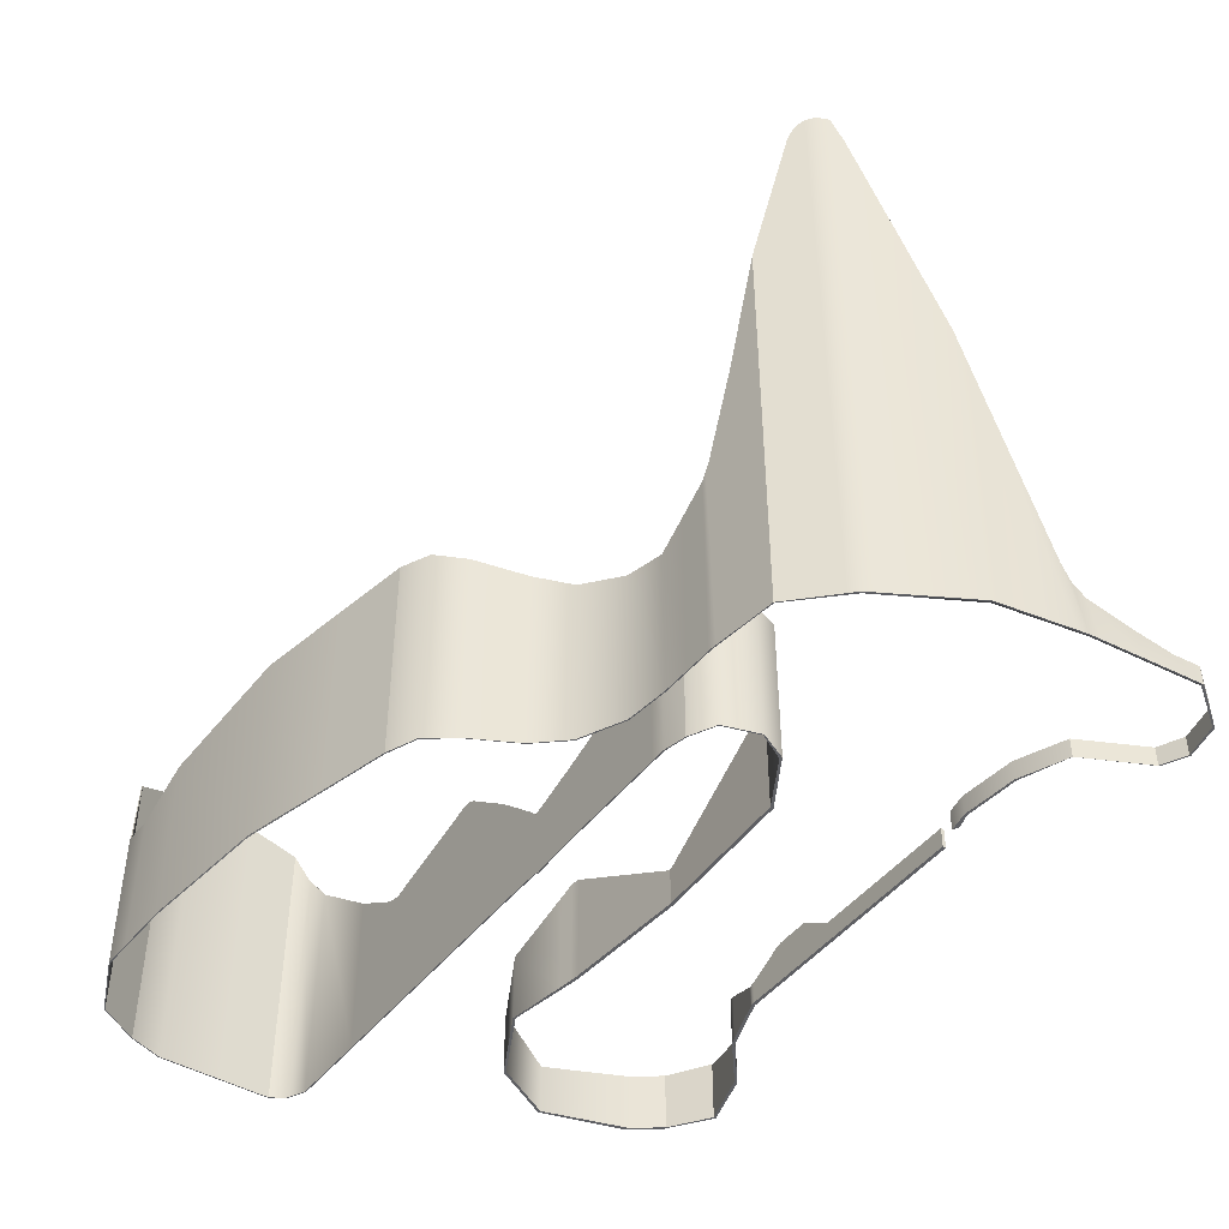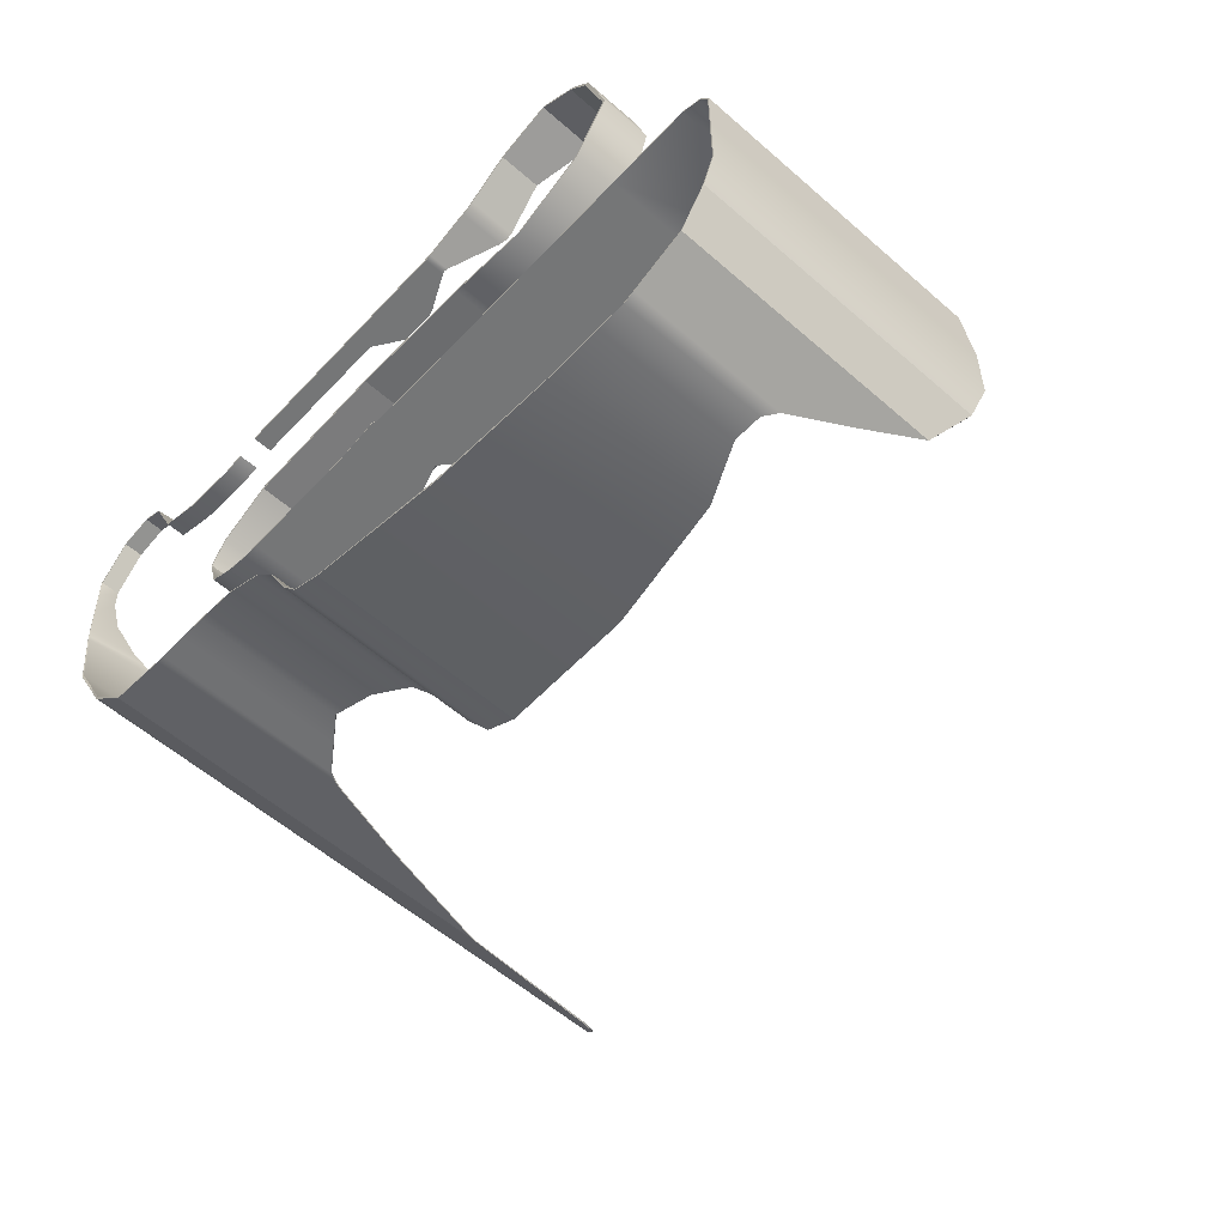
<metadata>
{"format":"obj","ext":"obj","renderer":"f3d","projection":"perspective","resolution":1024,"background":"white","views":[{"elev":-45.0,"azim":-124.6,"up":"+Y"},{"elev":-56.7,"azim":47.6,"up":"+Z"}]}
</metadata>
<code>
g default
v -49.62 1.719 0.5
v 49.26 1.719 6.632
v -49.62 7.765 0.5
v 49.26 16.45 6.632
v -49.62 7.765 -0.5
v 49.26 16.45 5.632
v -49.62 1.719 -0.5
v 49.26 1.719 5.632
v 63.86 1.719 17.24
v 63.86 1.719 18.24
v 63.86 14.91 17.24
v 63.86 14.91 18.24
v 81.5 1.719 22.89
v 81.54 1.719 23.69
v 81.5 20.12 22.89
v 81.54 20.12 23.69
v 93.5 1.719 14.51
v 94.49 1.719 14.44
v 93.5 19.64 14.51
v 94.49 19.64 14.44
v 99.9 1.719 5.765
v 101 1.719 5.773
v 99.9 19.64 5.765
v 101 19.64 5.773
v 49.81 1.719 -46.04
v 49.82 1.719 -47.04
v 49.81 35.27 -46.04
v 49.82 35.27 -47.04
v 8.711 1.719 -43.22
v 8.716 1.719 -44.22
v 8.711 13.28 -43.22
v 8.716 13.28 -44.22
v 8.711 1.719 -43.22
v 8.716 1.719 -44.22
v 8.711 13.28 -43.22
v 8.716 13.28 -44.22
v -36.91 1.719 -45.01
v -36.9 1.719 -46.01
v -36.91 37.37 -45.01
v -36.9 37.37 -46.01
v -53.39 1.719 -54.74
v -52.71 1.719 -55.15
v -53.39 47.79 -54.74
v -52.71 47.79 -55.15
v -57.62 1.719 -63.57
v -57.27 1.719 -63.57
v -57.62 45.66 -63.57
v -57.27 45.66 -63.57
v 107.3 1.719 -20.01
v 107.3 17.08 -20.01
v 108.2 17.08 -20.2
v 108.2 1.719 -20.2
v 96.49 1.719 -38.73
v 97.19 1.719 -39.12
v 97.19 20.29 -39.12
v 96.49 20.29 -38.73
v 73.79 1.719 -50.22
v 74.29 1.719 -50.79
v 74.29 22.93 -50.79
v 73.79 22.93 -50.22
v 31.83 1.719 0.5
v 31.83 1.719 -0.5
v 31.83 8.035 -0.5
v 31.83 8.035 0.5
v -54.19 1.719 -74.64
v -53.86 1.719 -74.51
v -54.19 40.41 -74.64
v -53.86 40.41 -74.51
v -46.1 1.719 -78.79
v -46.09 1.719 -78.44
v -46.1 35.9 -78.79
v -46.09 35.9 -78.44
v -39 1.719 -80.4
v -39 1.719 -80.04
v -39 33.26 -80.4
v -39 33.26 -80.04
v 137.2 1.719 -80.5
v 137.2 1.719 -80.15
v 137.2 73.28 -80.5
v 137.2 73.28 -80.15
v 143.2 1.719 -83.49
v 143.4 1.719 -83.22
v 143.2 81.83 -83.49
v 143.4 81.83 -83.22
v 145.6 1.719 -87.66
v 145.9 1.719 -87.51
v 145.6 90.39 -87.66
v 145.9 90.39 -87.51
v 145.7 1.719 -122.5
v 146 1.719 -122.5
v 145.7 93.92 -122.5
v 146 93.92 -122.5
v 141.9 1.719 -132.9
v 142.3 1.719 -132.9
v 141.9 91.44 -132.9
v 142.3 91.44 -132.9
v 134.4 1.719 -145.1
v 134.4 1.719 -145.4
v 134.4 82.75 -145.1
v 134.4 82.75 -145.4
v 115 1.719 -153.3
v 115 1.719 -153.7
v 115 45.08 -153.3
v 115 45.08 -153.7
v 89.19 1.969 -152.6
v 89.18 2.031 -152.9
v 89.19 53.53 -152.6
v 89.18 53.53 -152.9
v 1.186 2 -135.8
v 0.9259 2 -136.1
v 1.186 67.69 -135.8
v 0.9259 67.69 -136.1
v -8.252 1.719 -132
v -8.439 1.719 -132.3
v -8.252 66.67 -132
v -8.439 66.67 -132.3
v -14.42 1.719 -123.7
v -14.56 1.719 -123.9
v -14.42 64.69 -123.7
v -14.56 64.69 -123.9
v -29.61 1.719 -100.2
v -29.78 1.719 -100.6
v -29.61 55.76 -100.2
v -29.78 55.76 -100.6
v -56.09 1.719 -92.05
v -56.27 1.719 -92.38
v -56.09 49.3 -92.05
v -56.27 49.3 -92.38
v -95.01 1.719 -88.76
v -95.13 1.719 -89.03
v -95.01 133.2 -88.76
v -95.13 133.2 -89.03
v -109.1 1.719 -73.97
v -109.6 1.719 -74.36
v -109.1 192.7 -73.97
v -109.6 192.7 -74.36
v -123.5 1.719 -47.42
v -124.3 1.719 -47.77
v -123.5 101.4 -47.42
v -124.3 101.4 -47.77
v -128.1 1.719 -21.36
v -128.7 1.719 -21.86
v -125.6 21.11 -21.36
v -126.3 21.11 -21.86
v -130.7 1.719 12.15
v -131.4 1.719 12.32
v -130.7 7.765 12.15
v -131.4 7.765 12.32
v -121.6 1.719 24.65
v -121.6 1.719 25.32
v -121.6 7.765 24.65
v -121.6 7.765 25.32
v -111 1.719 27.04
v -111 1.719 27.54
v -111 7.765 27.04
v -111 7.765 27.54
v -103.7 1.719 23.44
v -103.7 1.719 23.78
v -103.7 7.765 23.44
v -103.3 7.765 23.77
v -94.18 1.719 3.869
v -94.18 1.719 3.869
v -94.18 7.765 3.869
v -93.72 7.765 4.27
v -79.73 1.719 -2.383
v -79.56 1.719 -1.725
v -79.73 7.765 -2.383
v -79.56 7.765 -1.725
v -62.59 1.719 -4.074
v -62.6 1.719 -3.293
v -62.59 7.765 -4.074
v -62.6 7.765 -3.293
v -56.02 1.719 -2.795
v -57.73 1.719 -1.807
v -56.02 7.765 -2.795
v -57.73 7.765 -1.807
v -57.73 1.719 -1.807
v -57.73 7.765 -1.807
v -126.2 1.719 18.38
v -126.2 7.765 18.38
v -126.5 7.765 18.8
v -126.5 1.719 18.8
v -130.1 1.719 4.272
v -130.1 7.765 4.272
v -130.8 7.765 4.287
v -130.8 1.719 4.287
v -129.3 1.719 -6.164
v -129.3 10.2 -6.164
v -130 10.2 -6.361
v -130 1.719 -6.361
v -99.39 1.719 14.53
v -99.39 7.765 14.53
v -98.95 7.765 14.89
v -99.39 1.719 14.72
v -74.69 1.719 -91.51
v -74.69 63.84 -91.51
v -74.84 63.84 -91.82
v -74.84 1.719 -91.82
v -21.76 1.719 -109.4
v -21.76 60.33 -109.4
v -21.91 60.33 -109.6
v -21.91 1.719 -109.6
v -43.06 1.719 -93.58
v -43.06 51.8 -93.58
v -43.23 51.8 -93.93
v -43.23 1.719 -93.93
v 48.09 1.908 -148.1
v 47.84 2.092 -148.4
v 48.09 62.17 -148.1
v 47.84 62.17 -148.4
v -84.72 1.719 -90.15
v -84.86 1.719 -90.44
v -84.86 94.62 -90.44
v -84.72 94.62 -90.15
v -65.07 1.719 -91.79
v -65.07 55.65 -91.79
v -65.23 55.65 -92.11
v -65.23 1.719 -92.11
v 22.51 1.958 -141.4
v 22.26 2.042 -141.7
v 22.26 65.18 -141.7
v 22.51 65.18 -141.4
v 106.4 1.802 -153.1
v 106.4 45.1 -153.1
v 106.4 45.1 -153.4
v 106.4 1.823 -153.4
v 118.4 1.719 -151.9
v 118.4 48.5 -151.9
v 118.4 48.5 -152.2
v 118.4 1.719 -152.2
v 125.8 1.719 -148.7
v 125.8 64.86 -148.7
v 125.8 64.86 -149.1
v 125.8 1.719 -149.1
v -13.42 1.719 -80.41
v -13.42 32.24 -80.41
v -13.41 32.24 -80.06
v -13.41 1.719 -80.06
v 2.337 1.719 -80.42
v 2.346 1.719 -80.07
v 2.346 26.74 -80.07
v 2.337 26.74 -80.42
v 18.61 1.524 -80.43
v 18.62 1.524 -80.08
v 18.62 22.41 -80.08
v 18.61 21.68 -80.43
v 34.95 1.719 -80.44
v 34.96 1.719 -80.09
v 34.96 36.84 -80.09
v 34.95 36.84 -80.44
v 92.95 1.719 -80.47
v 92.96 1.719 -80.12
v 92.96 42.23 -80.12
v 92.95 42.23 -80.47
v 111.6 1.719 -80.49
v 111.6 1.719 -80.13
v 111.6 52.91 -80.13
v 111.6 52.91 -80.49
v 53.53 1.719 -80.45
v 53.53 50.8 -80.45
v 53.54 50.8 -80.1
v 53.54 1.719 -80.1
v -11.31 1.719 -44
v -11.31 23.64 -44
v -11.3 23.64 -45
v -11.3 1.719 -45
v -2.229 1.719 -43.65
v -2.229 18.77 -43.65
v -2.223 18.77 -44.65
v -2.223 1.719 -44.65
v 16.5 1.719 -43.75
v 16.5 17.25 -43.75
v 16.51 17.25 -44.75
v 16.51 1.719 -44.75
v 27.04 1.719 -44.48
v 27.04 23.13 -44.48
v 27.04 23.13 -45.48
v 27.04 1.719 -45.48
v 45.83 1.719 -45.77
v 45.83 33.61 -45.77
v 45.84 33.61 -46.77
v 45.84 1.719 -46.77
v 54.91 1.719 -46.93
v 55.02 1.719 -47.84
v 55.02 33.09 -47.84
v 54.91 33.09 -46.93
v 47.07 1.719 5.86
v 47.07 15.77 5.86
v 47.07 15.77 4.86
v 47.07 1.719 4.86
v -34.09 1.719 -80.4
v -34.09 32.95 -80.4
v -34.08 32.95 -80.05
v -34.08 1.719 -80.05
v -29.26 1.719 -80.4
v -29.25 1.719 -80.05
v -29.25 34.08 -80.05
v -29.26 34.08 -80.4
v -106.7 1.719 -76.48
v -106.7 192.2 -76.48
v -107.1 192.2 -76.85
v -107.1 1.719 -76.85
v -104.6 1.719 -78.63
v -104.6 189.4 -78.63
v -105 189.4 -78.98
v -105 1.719 -78.98
v -110.8 1.719 -70.73
v -110.8 192 -70.73
v -111.4 192 -71.11
v -111.4 1.719 -71.11
v -112.5 1.719 -67.63
v -113.1 1.719 -68.01
v -113.1 182.2 -68.01
v -112.5 182.2 -67.63
v -103.2 1.719 -80.15
v -103.2 184.8 -80.15
v -103.5 184.8 -80.5
v -103.5 1.719 -80.5
v -128.4 1.719 -18.03
v -126.4 16.79 -18.03
v -127.1 16.79 -18.47
v -129 1.719 -18.47
v -127.7 1.719 -23.83
v -125.4 26.48 -23.83
v -126.1 26.48 -24.32
v -128.3 1.719 -24.32
v -76 1.719 -91.33
v -76 66.66 -91.33
v -76.15 66.66 -91.64
v -76.15 1.719 -91.64
v -73.16 1.719 -91.56
v -73.31 1.719 -91.86
v -73.31 61.37 -91.86
v -73.16 61.37 -91.56
v -77.53 1.719 -91.13
v -77.67 1.719 -91.43
v -77.67 71.55 -91.43
v -77.53 71.55 -91.13
v 145.7 1.719 -103.6
v 145.7 94.33 -103.6
v 146 94.33 -103.5
v 146 1.719 -103.5
v 19.75 1.524 -80.43
v 19.75 22.84 -80.43
v 19.76 22.84 -80.08
v 19.76 1.524 -80.08
v 21.2 1.524 -80.43
v 21.21 1.524 -80.08
v 21.21 24.31 -80.08
v 21.2 24.31 -80.43
v 16.9 0.8477 -80.43
v 16.9 22.21 -80.43
v 16.91 22.21 -80.08
v 16.91 0.8477 -80.08
v 14.98 1.043 -80.43
v 14.98 22.81 -80.43
v 14.99 22.81 -80.08
v 14.99 1.043 -80.08
v 10.01 1.719 -43.31
v 10.01 1.719 -44.31
v 10.01 13.62 -44.31
v 10.01 13.62 -43.31
v 7.215 1.719 -43.28
v 7.215 13.7 -43.28
v 7.22 13.7 -44.28
v 7.22 1.719 -44.28
v 5.529 1.719 -43.34
v 5.535 1.719 -44.34
v 5.535 14.61 -44.34
v 5.529 14.61 -43.34
v 11.28 1.719 -43.39
v 11.28 14.34 -43.39
v 11.29 14.34 -44.39
v 11.29 1.719 -44.39
v 51.06 1.719 -46.26
v 51.09 1.719 -47.24
v 51.09 35.16 -47.24
v 51.06 35.16 -46.26
v 48.23 1.719 -45.93
v 48.23 34.95 -45.93
v 48.24 34.95 -46.93
v 48.24 1.719 -46.93
v 55.7 1.719 -80.45
v 55.71 1.719 -80.1
v 55.71 50.88 -80.1
v 55.7 50.88 -80.45
v 51.25 1.719 -80.45
v 51.25 49.64 -80.45
v 51.26 49.64 -80.1
v 51.26 1.719 -80.1
v 95.68 1.719 -80.48
v 95.68 43.13 -80.48
v 95.69 43.13 -80.12
v 95.69 1.719 -80.12
v 90.79 1.719 -80.47
v 90.8 1.719 -80.12
v 90.8 41.99 -80.12
v 90.79 41.99 -80.47
v 19.91 1.719 0.5
v 19.91 1.719 -0.5
v 19.91 13.42 -0.5
v 19.91 13.42 0.5
v 18.85 1.719 0.5
v 18.85 1.719 -0.5
v 18.85 13.73 -0.5
v 18.85 13.73 0.5
v 18.05 1.719 0.5
v 18.05 1.719 -0.5
v 18.05 13.98 -0.5
v 18.05 13.98 0.5
v -0.3481 1.719 0.5
v -0.3481 1.719 -0.5
v -0.3481 8.899 -0.5
v -0.3481 8.899 0.5
v -1.192 1.719 0.5
v -1.192 1.719 -0.5
v -1.192 8.204 -0.5
v -1.192 8.204 0.5
v -2.356 1.719 0.5
v -2.356 1.719 -0.5
v -2.356 7.805 -0.5
v -2.356 7.805 0.5
v 7.695 1.719 0.5
v 7.695 14.04 0.5
v 7.695 14.04 -0.5
v 7.695 1.719 -0.5
v 6.812 1.719 0.5
v 6.812 1.719 -0.5
v 6.812 13.85 -0.5
v 6.812 13.85 0.5
v 5.974 1.719 0.5
v 5.974 1.719 -0.5
v 5.974 13.17 -0.5
v 5.974 13.17 0.5
v 32.74 1.719 0.8185
v 32.74 1.719 -0.1815
v 32.74 8.241 -0.1815
v 32.74 8.241 0.8185
v 30.77 1.719 0.5
v 30.77 8.267 0.5
v 30.77 8.267 -0.5
v 30.77 1.719 -0.5
v 50.97 1.719 6.989
v 50.97 16.68 6.989
v 50.97 16.68 7.989
v 50.97 1.719 7.989
g pCube70
f 438 435 287 288
f 437 438 288 289
f 436 437 289 290
f 435 436 290 287
f 7 1 3 5
f 446 443 9 10
f 443 444 11 9
f 444 445 12 11
f 445 446 10 12
f 10 9 13 14
f 9 11 15 13
f 11 12 16 15
f 12 10 14 16
f 14 13 17 18
f 13 15 19 17
f 15 16 20 19
f 16 14 18 20
f 18 17 21 22
f 17 19 23 21
f 19 20 24 23
f 20 18 22 24
f 52 49 53 54
f 49 50 56 53
f 50 51 55 56
f 51 52 54 55
f 374 371 359 360
f 371 372 362 359
f 372 373 361 362
f 373 374 360 361
f 30 29 33 34
f 29 31 35 33
f 31 32 36 35
f 32 30 34 36
f 266 263 37 38
f 263 264 39 37
f 264 265 40 39
f 265 266 38 40
f 38 37 41 42
f 37 39 43 41
f 39 40 44 43
f 40 38 42 44
f 42 41 45 46
f 41 43 47 45
f 43 44 48 47
f 44 42 46 48
f 21 23 50 49
f 23 24 51 50
f 24 22 52 51
f 22 21 49 52
f 54 53 57 58
f 55 54 58 59
f 56 55 59 60
f 53 56 60 57
f 58 57 283 284
f 59 58 284 285
f 60 59 285 286
f 57 60 286 283
f 399 400 442 439
f 400 401 441 442
f 401 402 440 441
f 402 399 439 440
f 46 45 65 66
f 45 47 67 65
f 47 48 68 67
f 48 46 66 68
f 66 65 69 70
f 65 67 71 69
f 67 68 72 71
f 68 66 70 72
f 70 69 73 74
f 69 71 75 73
f 71 72 76 75
f 72 70 74 76
f 238 235 239 240
f 235 236 242 239
f 236 237 241 242
f 237 238 240 241
f 78 77 81 82
f 77 79 83 81
f 79 80 84 83
f 80 78 82 84
f 82 81 85 86
f 81 83 87 85
f 83 84 88 87
f 84 82 86 88
f 342 339 89 90
f 339 340 91 89
f 340 341 92 91
f 341 342 90 92
f 90 89 93 94
f 89 91 95 93
f 91 92 96 95
f 92 90 94 96
f 94 93 97 98
f 93 95 99 97
f 95 96 100 99
f 96 94 98 100
f 230 227 101 102
f 227 228 103 101
f 228 229 104 103
f 229 230 102 104
f 226 223 105 106
f 223 224 107 105
f 224 225 108 107
f 225 226 106 108
f 106 105 207 208
f 105 107 209 207
f 107 108 210 209
f 108 106 208 210
f 110 109 113 114
f 109 111 115 113
f 111 112 116 115
f 112 110 114 116
f 114 113 117 118
f 113 115 119 117
f 115 116 120 119
f 116 114 118 120
f 202 199 121 122
f 199 200 123 121
f 200 201 124 123
f 201 202 122 124
f 206 203 125 126
f 203 204 127 125
f 204 205 128 127
f 205 206 126 128
f 330 327 335 336
f 327 328 338 335
f 328 329 337 338
f 329 330 336 337
f 302 299 133 134
f 299 300 135 133
f 300 301 136 135
f 301 302 134 136
f 310 307 311 312
f 307 308 314 311
f 308 309 313 314
f 309 310 312 313
f 326 323 141 142
f 323 324 143 141
f 324 325 144 143
f 325 326 142 144
f 186 183 145 146
f 183 184 147 145
f 184 185 148 147
f 185 186 146 148
f 182 179 149 150
f 179 180 151 149
f 180 181 152 151
f 181 182 150 152
f 150 149 153 154
f 149 151 155 153
f 151 152 156 155
f 152 150 154 156
f 154 153 157 158
f 153 155 159 157
f 155 156 160 159
f 156 154 158 160
f 194 191 161 162
f 191 192 163 161
f 192 193 164 163
f 193 194 162 164
f 162 161 165 166
f 161 163 167 165
f 163 164 168 167
f 164 162 166 168
f 166 165 169 170
f 165 167 171 169
f 167 168 172 171
f 168 166 170 172
f 170 169 173 174
f 169 171 175 173
f 171 172 176 175
f 172 170 174 176
f 176 174 177 178
f 145 147 180 179
f 147 148 181 180
f 148 146 182 181
f 146 145 179 182
f 187 188 184 183
f 188 189 185 184
f 189 190 186 185
f 190 187 183 186
f 319 320 188 187
f 320 321 189 188
f 321 322 190 189
f 322 319 187 190
f 157 159 192 191
f 159 160 193 192
f 160 158 194 193
f 158 157 191 194
f 215 216 334 331
f 216 217 333 334
f 217 218 332 333
f 218 215 331 332
f 117 119 200 199
f 119 120 201 200
f 120 118 202 201
f 118 117 199 202
f 121 123 204 203
f 123 124 205 204
f 124 122 206 205
f 122 121 203 206
f 208 207 219 220
f 207 209 222 219
f 209 210 221 222
f 210 208 220 221
f 212 211 129 130
f 213 212 130 132
f 214 213 132 131
f 211 214 131 129
f 125 127 216 215
f 127 128 217 216
f 128 126 218 217
f 126 125 215 218
f 220 219 109 110
f 221 220 110 112
f 222 221 112 111
f 219 222 111 109
f 101 103 224 223
f 103 104 225 224
f 104 102 226 225
f 102 101 223 226
f 231 232 228 227
f 232 233 229 228
f 233 234 230 229
f 234 231 227 230
f 97 99 232 231
f 99 100 233 232
f 100 98 234 233
f 98 97 231 234
f 291 292 298 295
f 292 293 297 298
f 293 294 296 297
f 294 291 295 296
f 354 351 243 244
f 353 354 244 245
f 352 353 245 246
f 351 352 246 243
f 346 343 347 348
f 345 346 348 349
f 344 345 349 350
f 343 344 350 347
f 262 259 383 384
f 261 262 384 385
f 260 261 385 386
f 259 260 386 383
f 394 391 255 256
f 393 394 256 257
f 392 393 257 258
f 391 392 258 255
f 256 255 77 78
f 257 256 78 80
f 258 257 80 79
f 255 258 79 77
f 387 388 260 259
f 388 389 261 260
f 389 390 262 261
f 390 387 259 262
f 267 268 264 263
f 268 269 265 264
f 269 270 266 265
f 270 267 263 266
f 363 364 370 367
f 364 365 369 370
f 365 366 368 369
f 366 363 367 368
f 275 276 272 271
f 276 277 273 272
f 277 278 274 273
f 278 275 271 274
f 279 280 276 275
f 280 281 277 276
f 281 282 278 277
f 282 279 275 278
f 379 380 280 279
f 380 381 281 280
f 381 382 282 281
f 382 379 279 282
f 284 283 375 376
f 285 284 376 377
f 286 285 377 378
f 283 286 378 375
f 288 287 2 4
f 289 288 4 6
f 290 289 6 8
f 287 290 8 2
f 73 75 292 291
f 75 76 293 292
f 76 74 294 293
f 74 73 291 294
f 296 295 235 238
f 297 296 238 237
f 298 297 237 236
f 295 298 236 235
f 303 304 300 299
f 304 305 301 300
f 305 306 302 301
f 306 303 299 302
f 315 316 304 303
f 316 317 305 304
f 317 318 306 305
f 318 315 303 306
f 133 135 308 307
f 135 136 309 308
f 136 134 310 309
f 134 133 307 310
f 312 311 137 138
f 313 312 138 140
f 314 313 140 139
f 311 314 139 137
f 129 131 316 315
f 131 132 317 316
f 132 130 318 317
f 130 129 315 318
f 141 143 320 319
f 143 144 321 320
f 144 142 322 321
f 142 141 319 322
f 137 139 324 323
f 139 140 325 324
f 140 138 326 325
f 138 137 323 326
f 195 196 328 327
f 196 197 329 328
f 197 198 330 329
f 198 195 327 330
f 332 331 195 198
f 333 332 198 197
f 334 333 197 196
f 331 334 196 195
f 336 335 211 212
f 337 336 212 213
f 338 337 213 214
f 335 338 214 211
f 85 87 340 339
f 87 88 341 340
f 88 86 342 341
f 86 85 339 342
f 243 246 344 343
f 246 245 345 344
f 245 244 346 345
f 244 243 343 346
f 348 347 247 248
f 349 348 248 249
f 350 349 249 250
f 347 350 250 247
f 355 356 352 351
f 356 357 353 352
f 357 358 354 353
f 358 355 351 354
f 239 242 356 355
f 242 241 357 356
f 241 240 358 357
f 240 239 355 358
f 360 359 29 30
f 361 360 30 32
f 362 361 32 31
f 359 362 31 29
f 33 35 364 363
f 35 36 365 364
f 36 34 366 365
f 34 33 363 366
f 368 367 267 270
f 369 368 270 269
f 370 369 269 268
f 367 370 268 267
f 271 272 372 371
f 272 273 373 372
f 273 274 374 373
f 274 271 371 374
f 376 375 25 26
f 377 376 26 28
f 378 377 28 27
f 375 378 27 25
f 25 27 380 379
f 27 28 381 380
f 28 26 382 381
f 26 25 379 382
f 384 383 395 396
f 385 384 396 397
f 386 385 397 398
f 383 386 398 395
f 247 250 388 387
f 250 249 389 388
f 249 248 390 389
f 248 247 387 390
f 251 254 392 391
f 254 253 393 392
f 253 252 394 393
f 252 251 391 394
f 396 395 251 252
f 397 396 252 253
f 398 397 253 254
f 395 398 254 251
f 403 404 400 399
f 404 405 401 400
f 405 406 402 401
f 406 403 399 402
f 407 408 404 403
f 408 409 405 404
f 409 410 406 405
f 410 407 403 406
f 427 428 426 423
f 428 429 425 426
f 429 430 424 425
f 430 427 423 424
f 415 416 412 411
f 416 417 413 412
f 417 418 414 413
f 418 415 411 414
f 419 420 416 415
f 420 421 417 416
f 421 422 418 417
f 422 419 415 418
f 7 420 419 1
f 5 421 420 7
f 3 422 421 5
f 1 419 422 3
f 424 423 407 410
f 425 424 410 409
f 426 425 409 408
f 423 426 408 407
f 431 432 428 427
f 432 433 429 428
f 433 434 430 429
f 434 431 427 430
f 411 412 432 431
f 412 413 433 432
f 413 414 434 433
f 414 411 431 434
f 61 62 436 435
f 62 63 437 436
f 63 64 438 437
f 64 61 435 438
f 440 439 61 64
f 441 440 64 63
f 442 441 63 62
f 439 442 62 61
f 8 6 444 443
f 6 4 445 444
f 4 2 446 445
f 2 8 443 446

</code>
